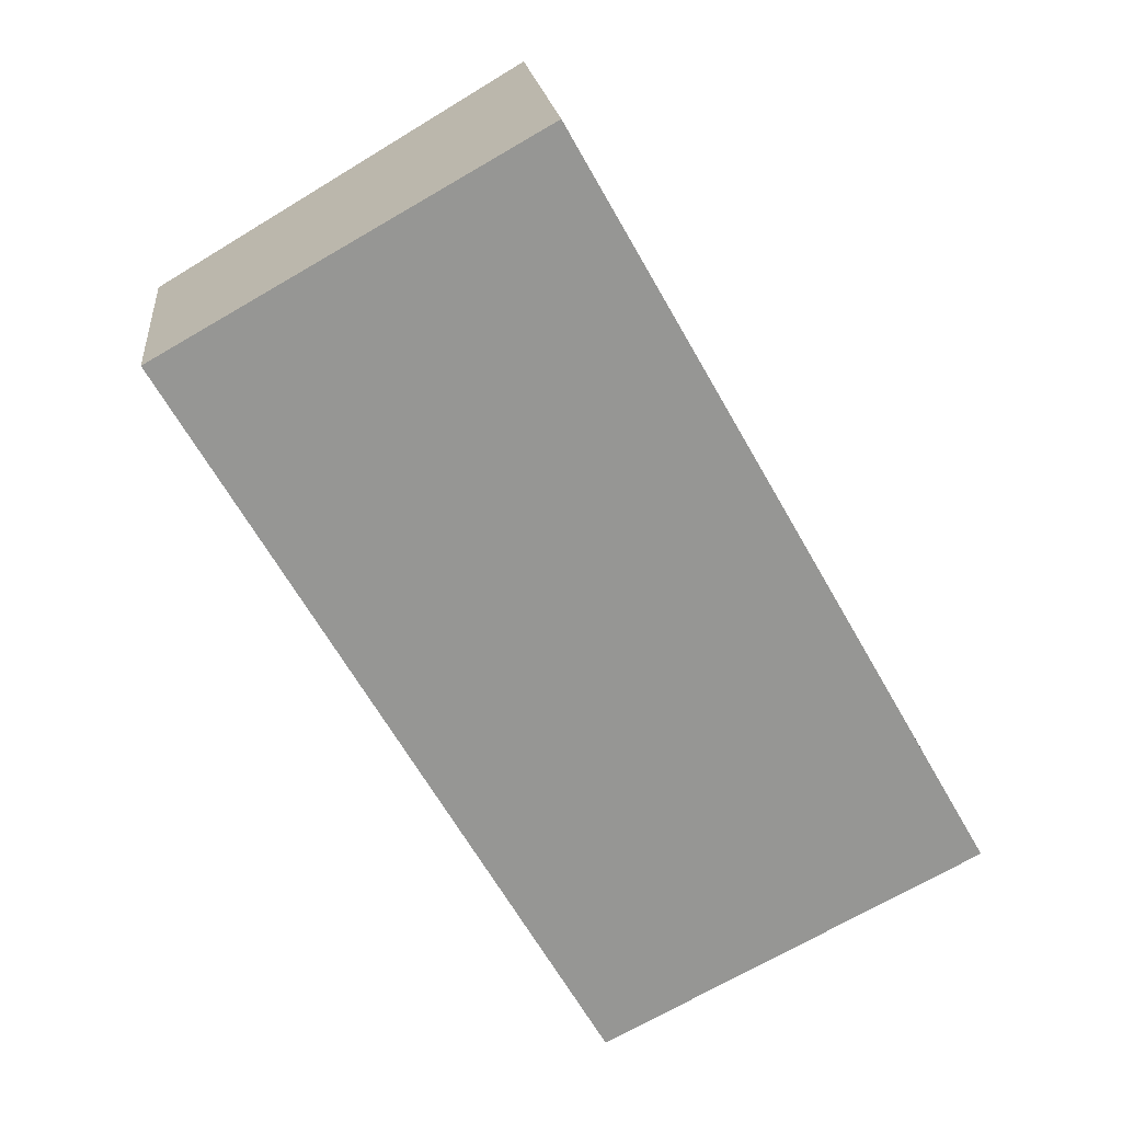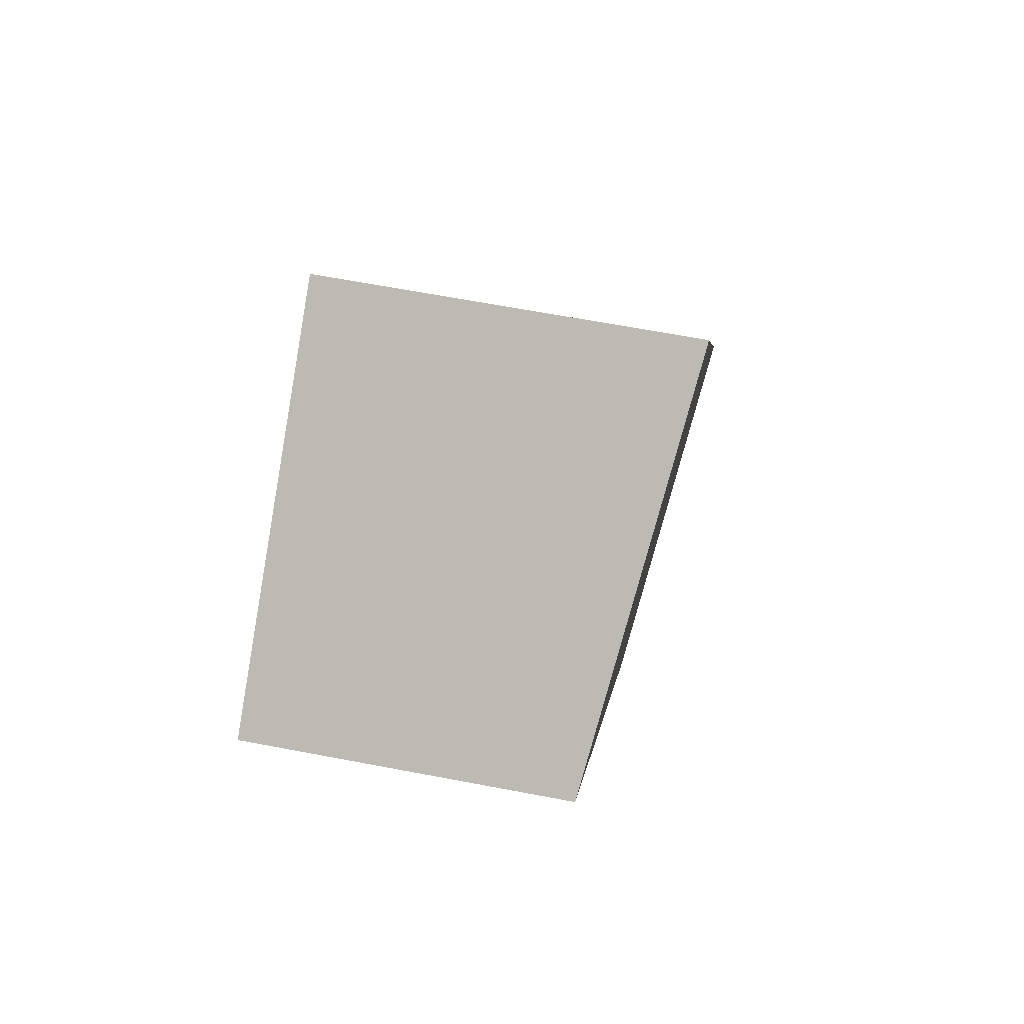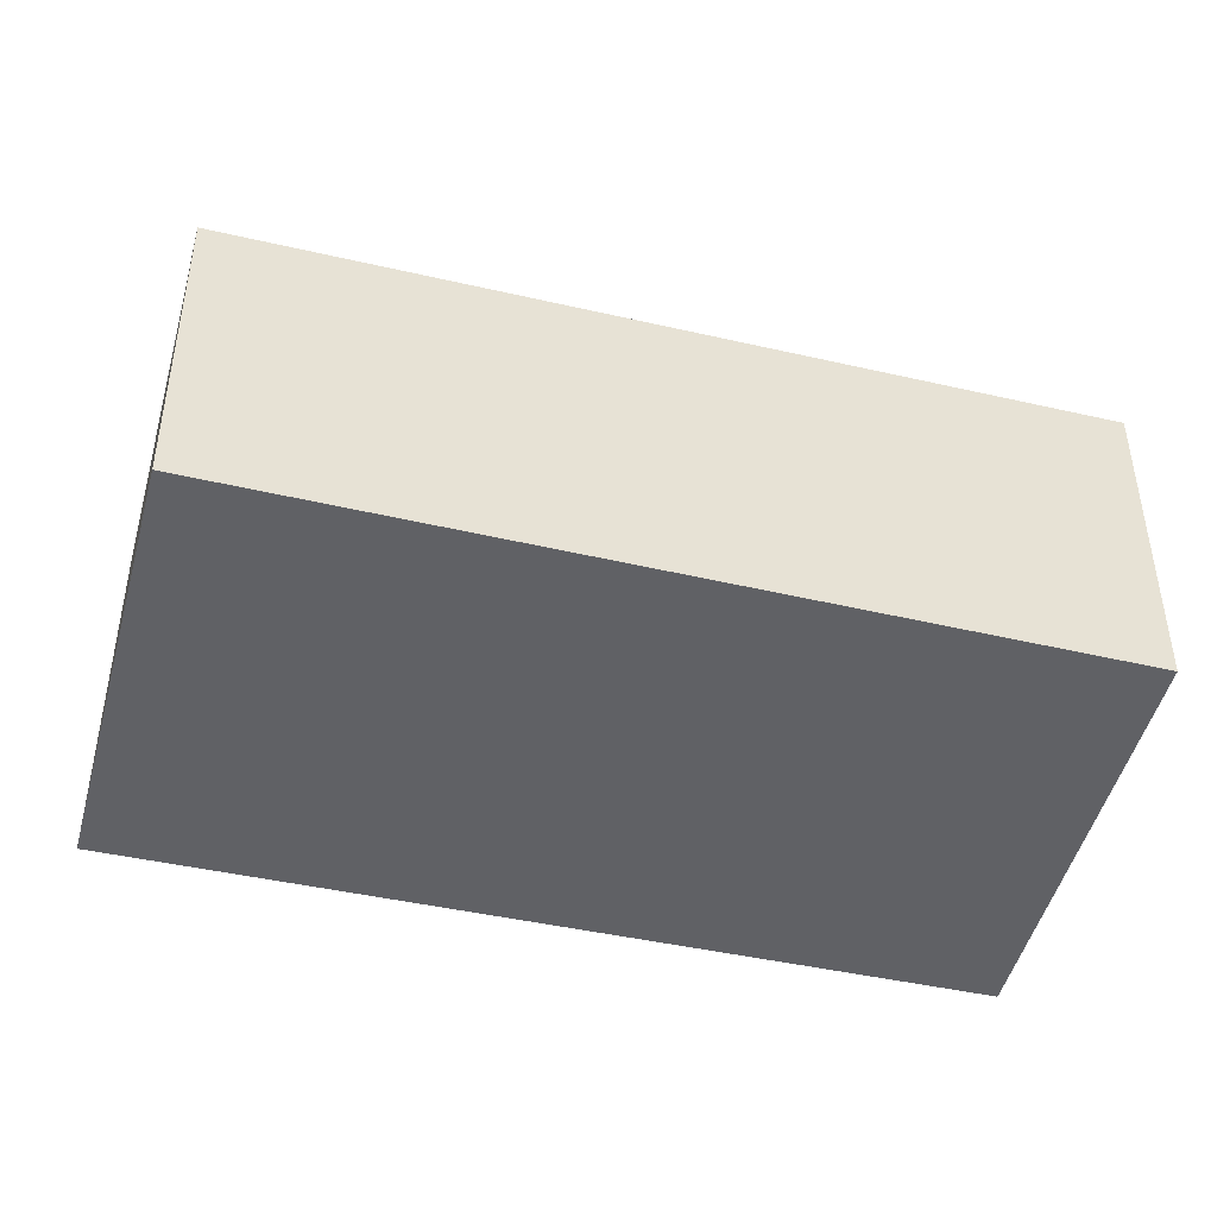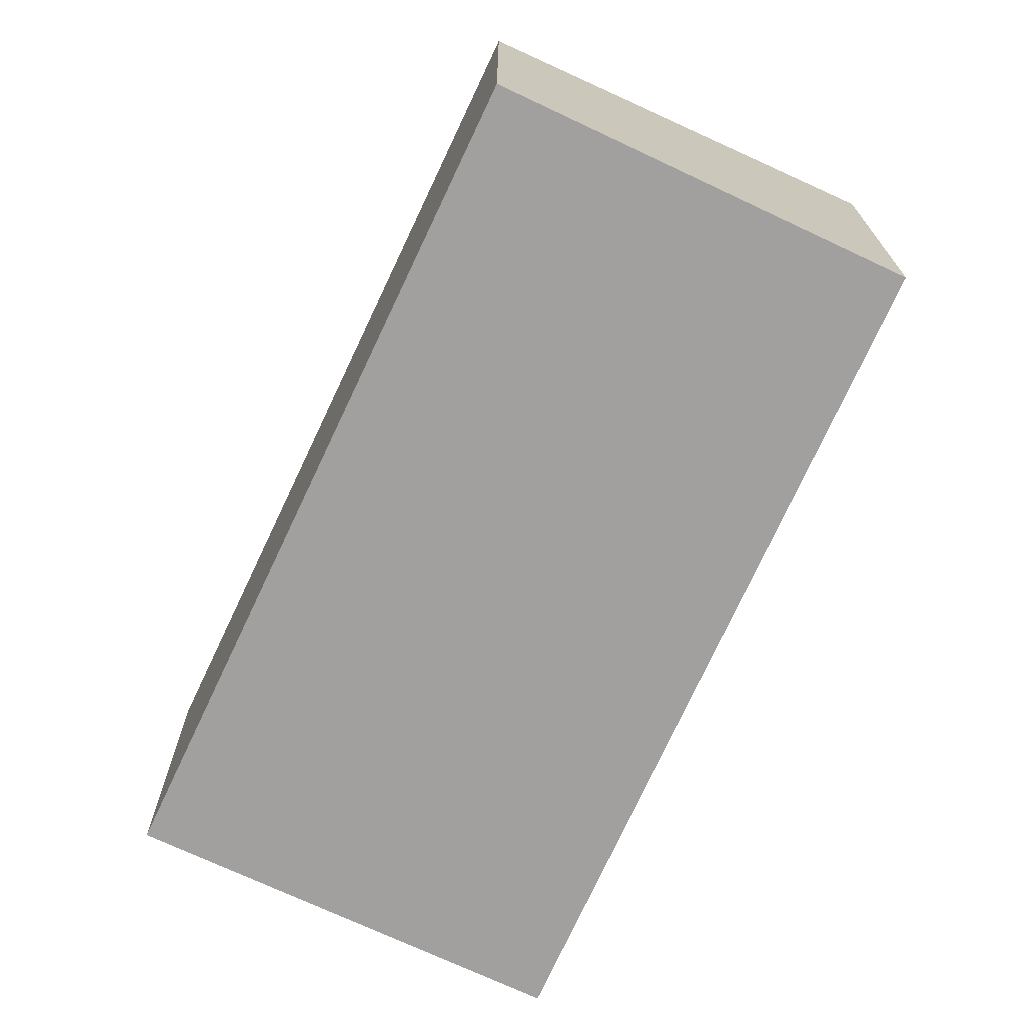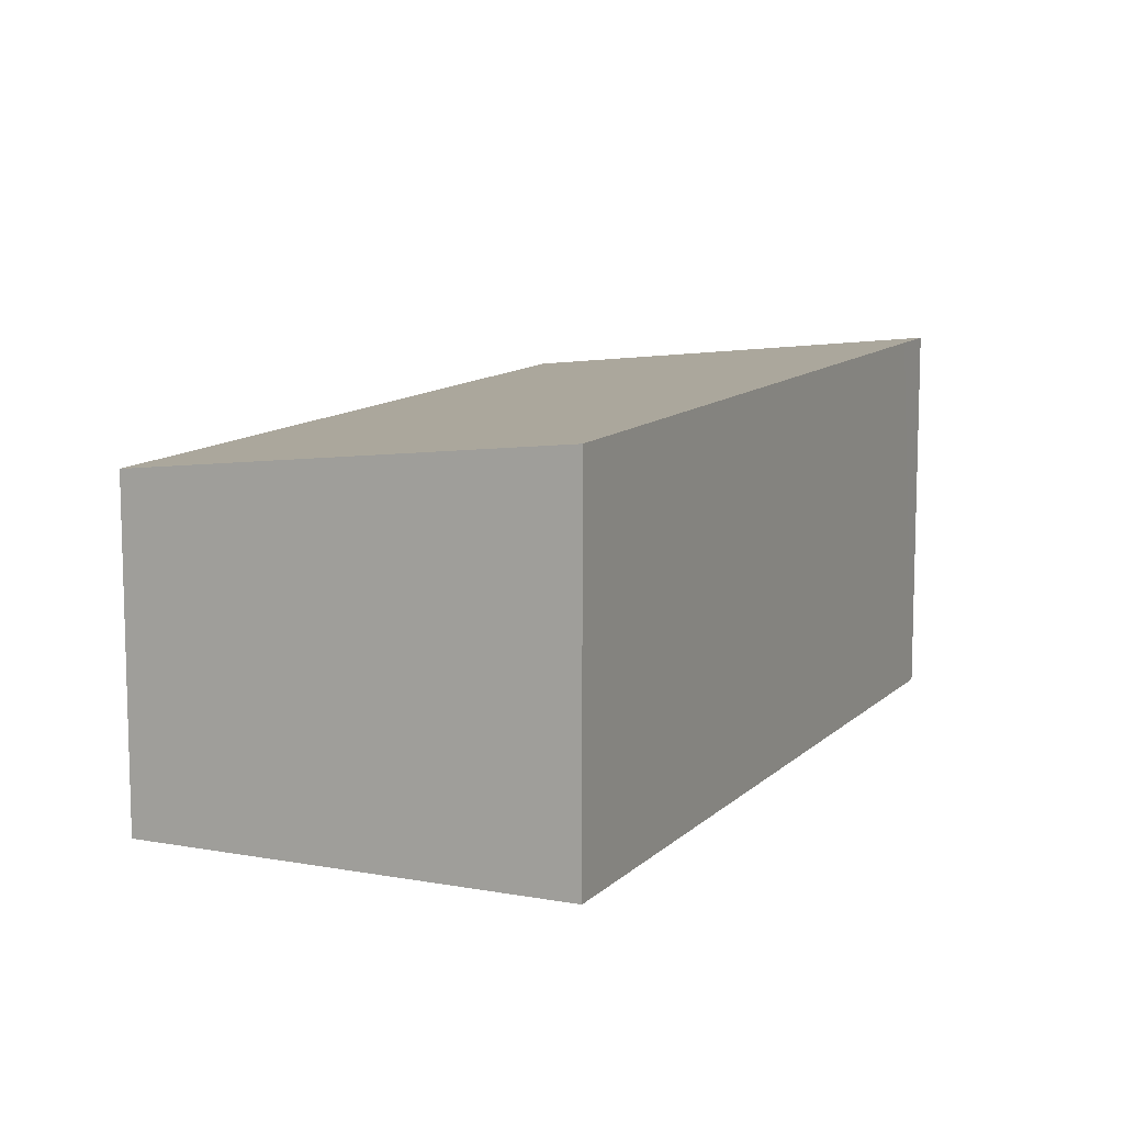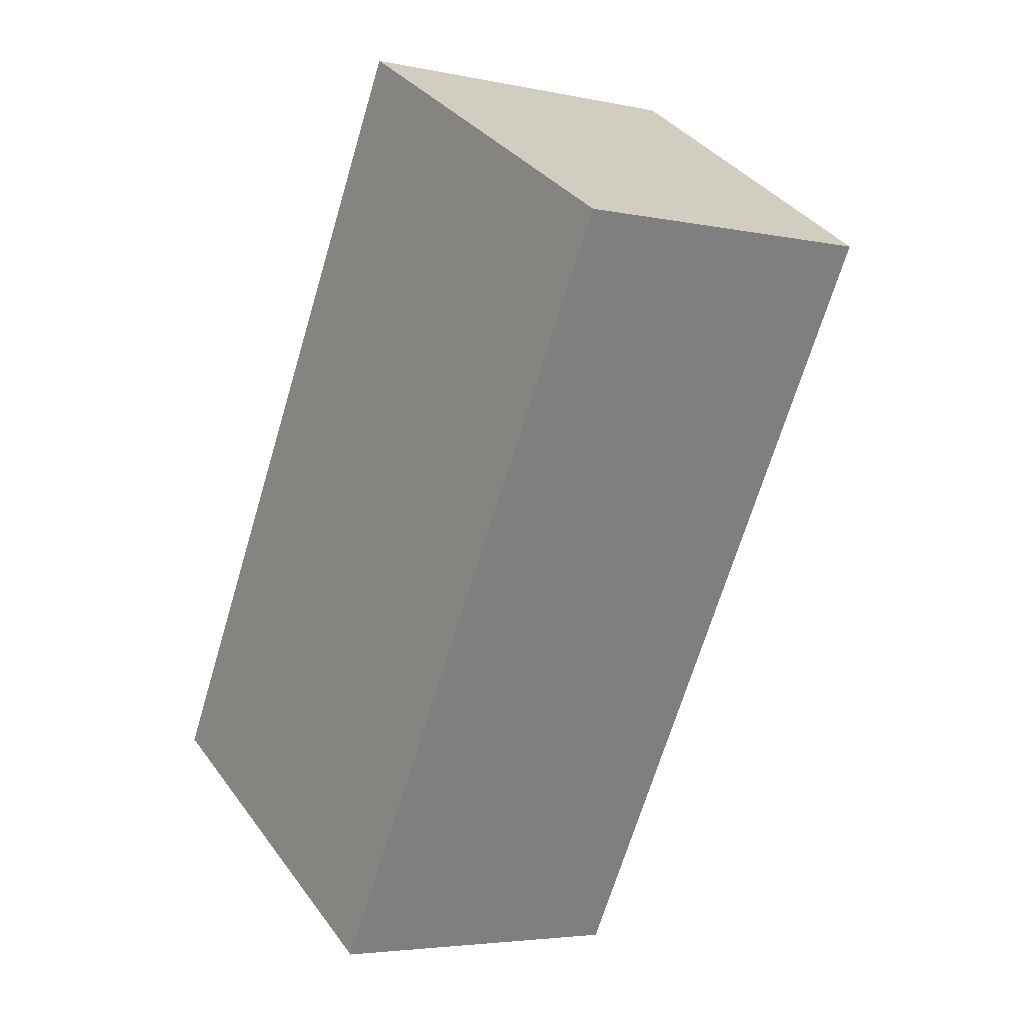
<metadata>
{"format":"obj","ext":"obj","renderer":"f3d","projection":"perspective","resolution":1024,"background":"white","views":[{"elev":19.1,"azim":174.1,"up":"+Z"},{"elev":64.5,"azim":100.9,"up":"+Z"},{"elev":-47.5,"azim":106.0,"up":"+Y"},{"elev":-71.9,"azim":-174.5,"up":"+Y"},{"elev":11.1,"azim":-124.7,"up":"+Y"},{"elev":-4.2,"azim":55.2,"up":"+Z"}]}
</metadata>
<code>
v  4.509 3.98 -2.68
v  5.131 4.567 8.988
v  9.796 3.96 6.216
v  4.799 4.567 8.406
v  0 4.567 2.796e-16
v  5.131 -5.504e-16 8.988
v  9.796 -3.806e-16 6.216
v  4.509 1.641e-16 -2.68
v  0 0 0
v  4.799 -5.147e-16 8.406
g defaultobject
f 1 2 3
f 2 1 4
f 4 1 5
f 6 3 2
f 3 6 7
f 3 8 1
f 8 3 7
f 1 9 5
f 9 1 8
f 4 6 2
f 6 4 5
f 6 5 10
f 10 5 9
f 10 7 6
f 7 10 8
f 8 10 9

</code>
